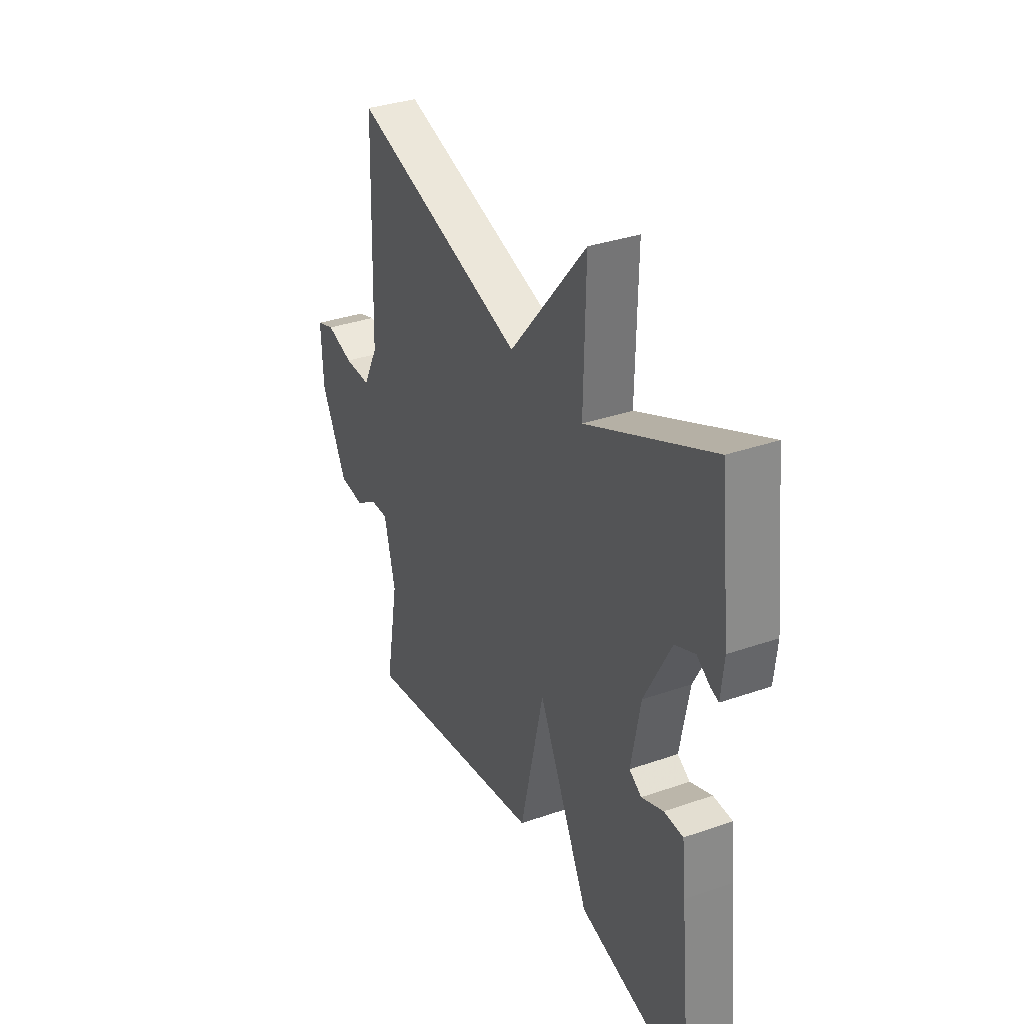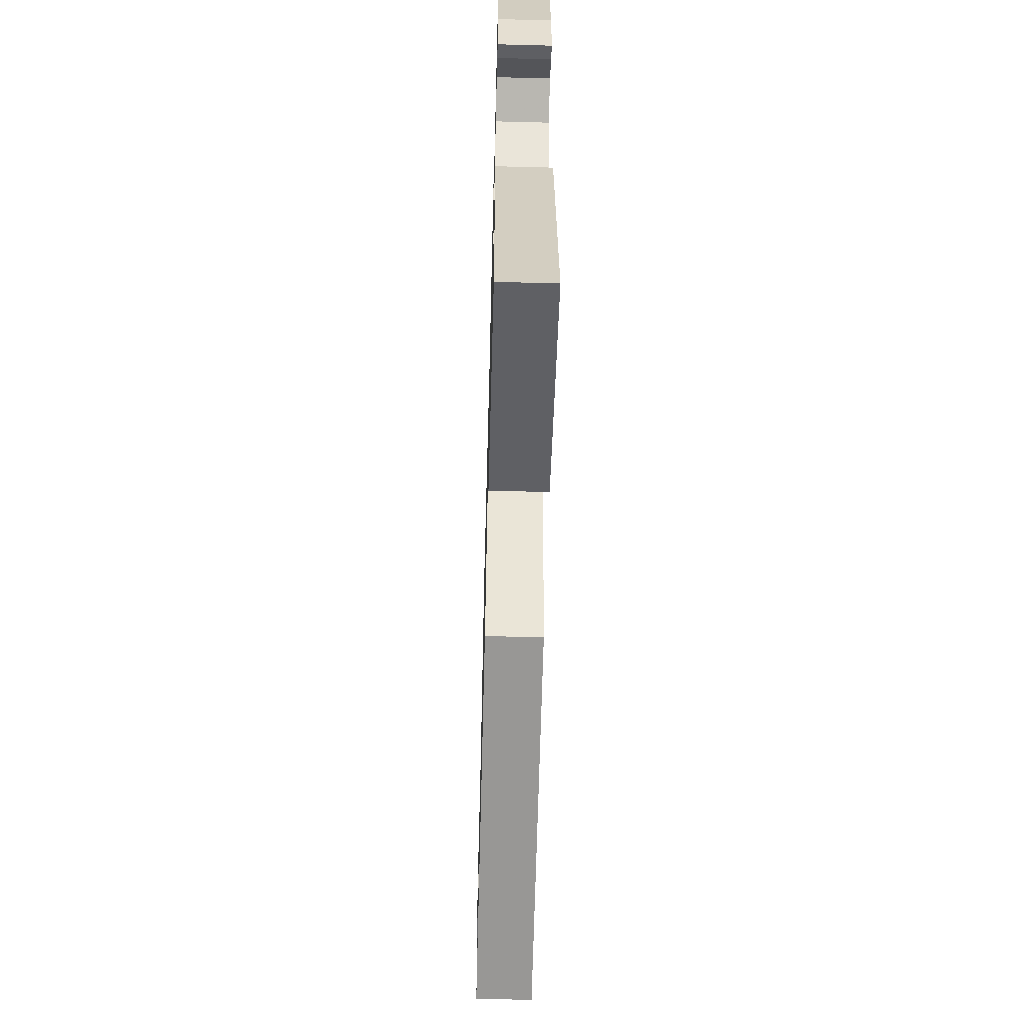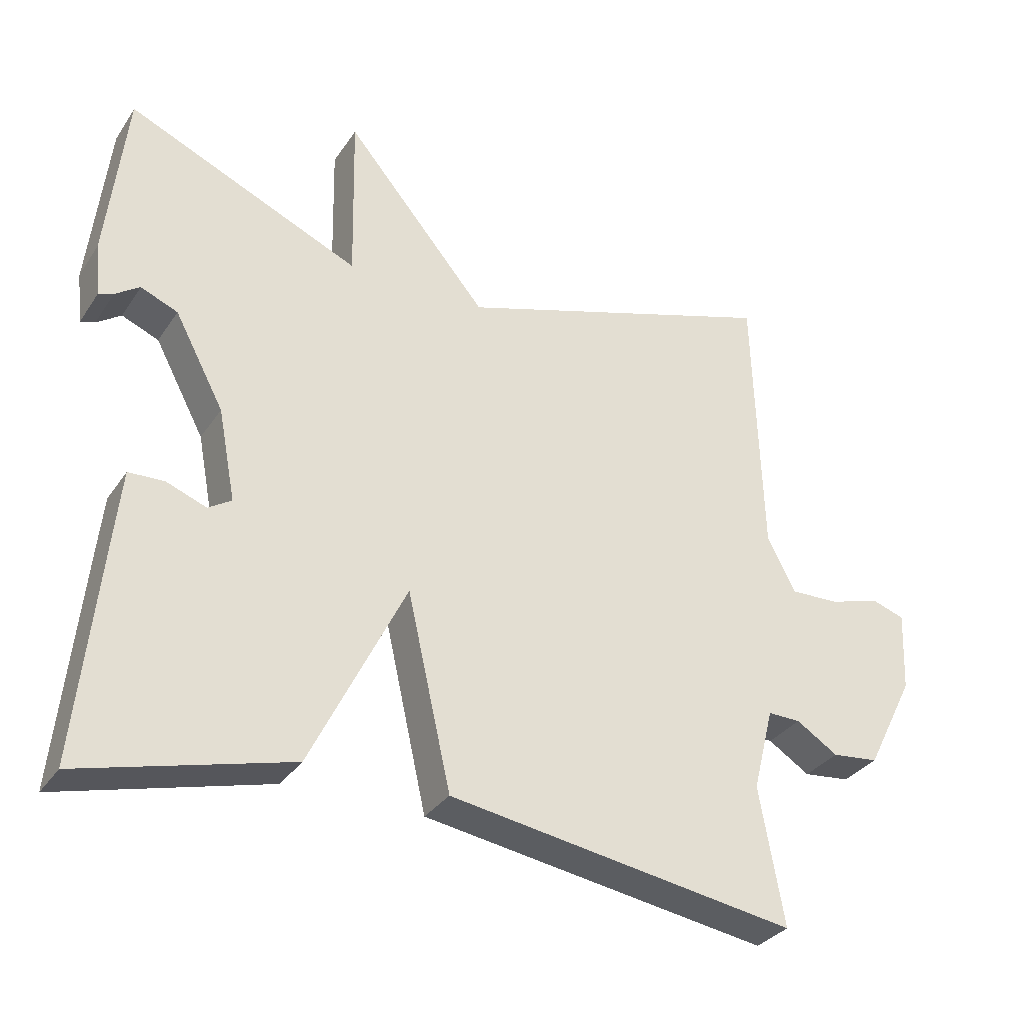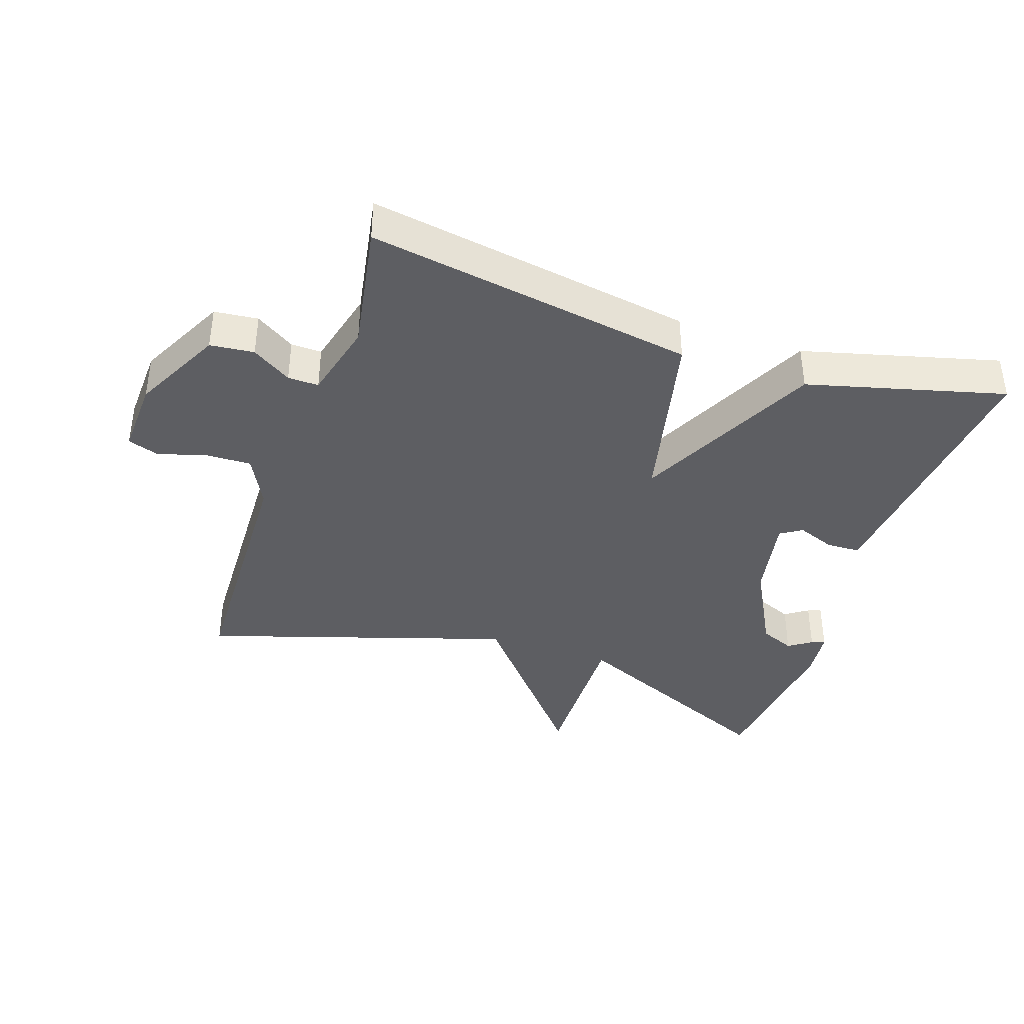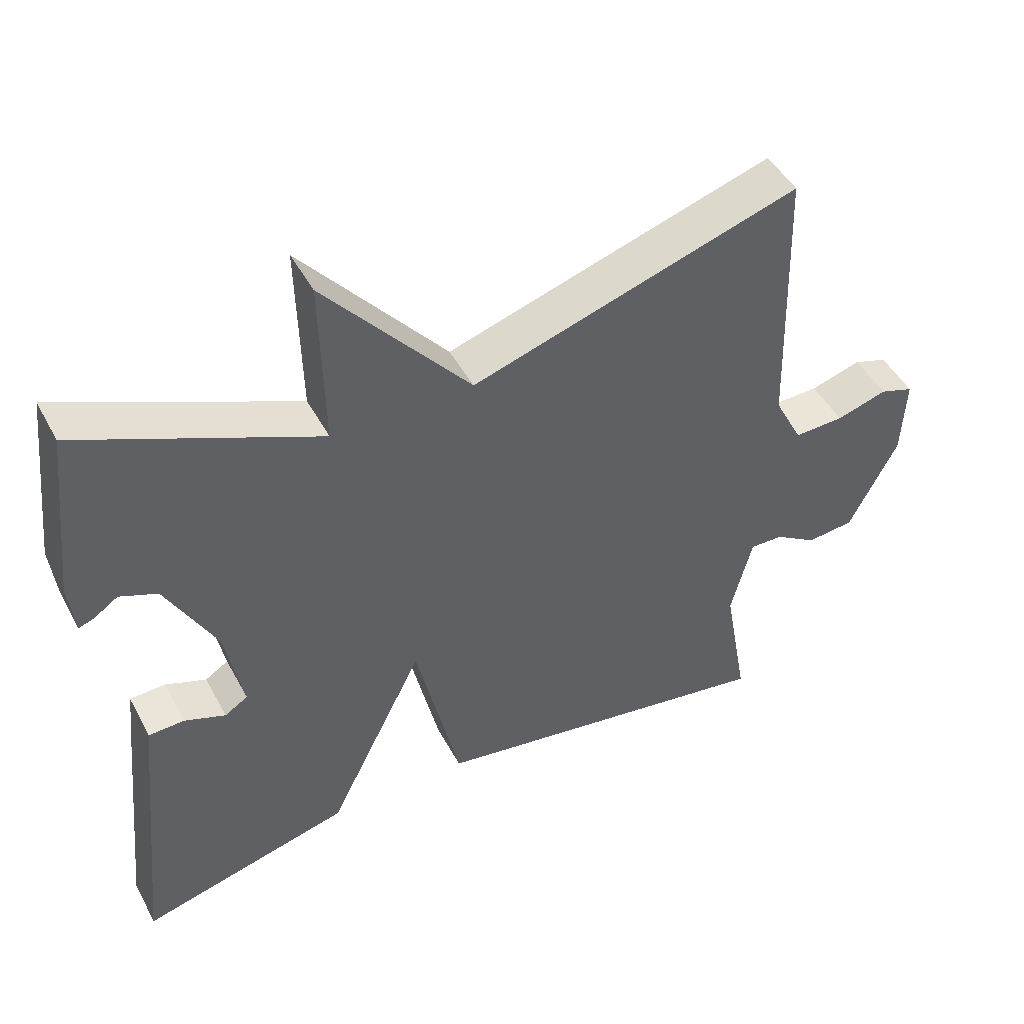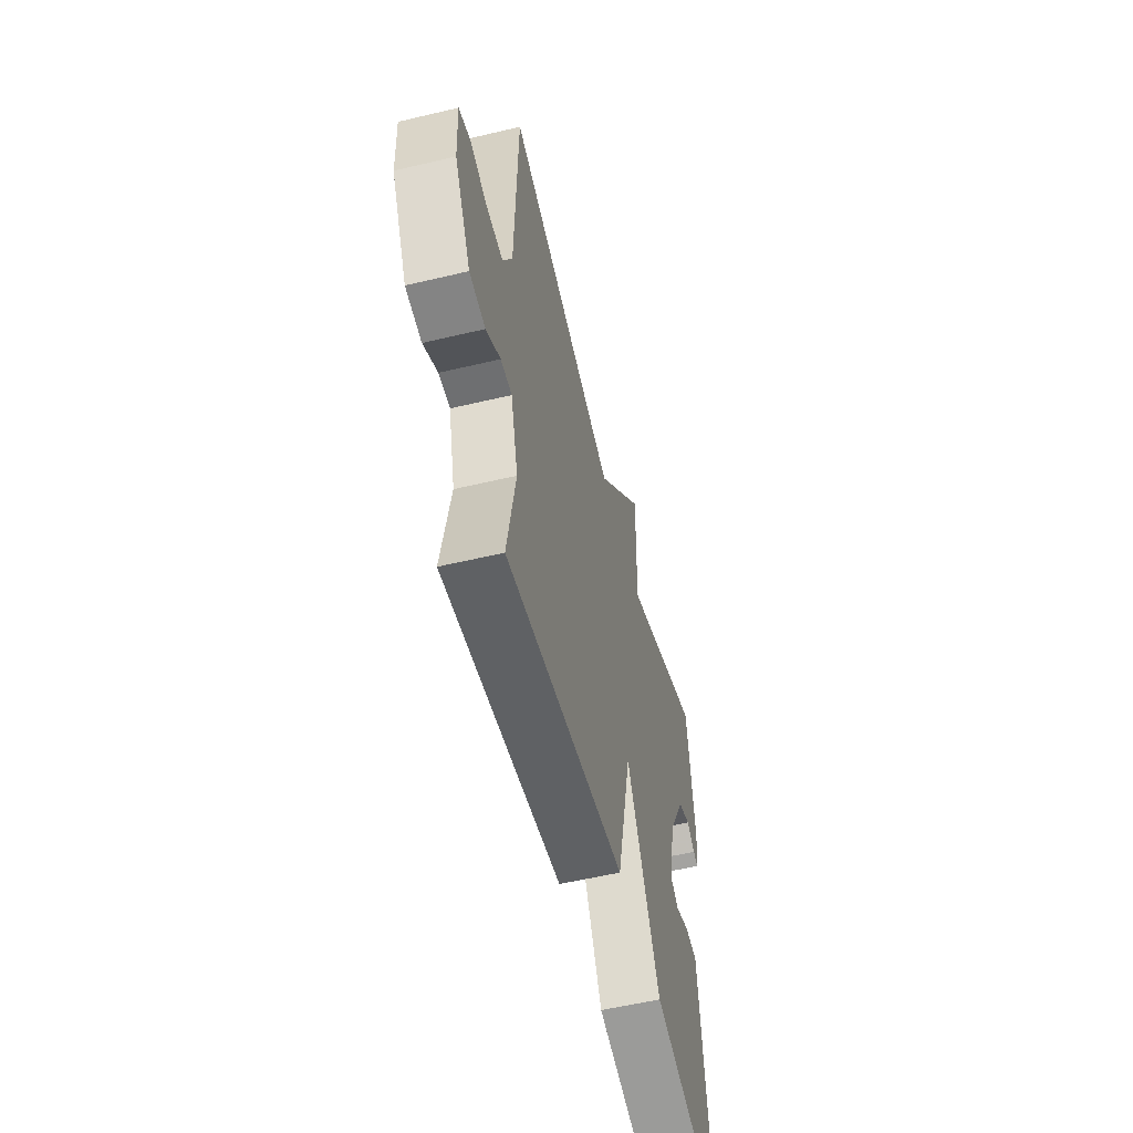
<metadata>
{"format":"obj","ext":"obj","renderer":"f3d","projection":"perspective","resolution":1024,"background":"white","views":[{"elev":33.8,"azim":-115.4,"up":"+Z"},{"elev":-59.2,"azim":-91.5,"up":"+Z"},{"elev":-32.2,"azim":-28.4,"up":"+Z"},{"elev":-39.4,"azim":161.3,"up":"+Y"},{"elev":47.0,"azim":-27.1,"up":"+Z"},{"elev":-55.8,"azim":104.0,"up":"+Z"}]}
</metadata>
<code>
v -0.5 0.07 0.5
v -0.165 0.07 0.353
v -0.17 0.07 0.597
v 0.035 0.07 0.353
v 0.5 0.07 0.5
v 0.512 0.07 0.105
v 0.552 0.07 0.027
v 0.623 0.07 0.029
v 0.695 0.07 0.051
v 0.743 0.07 0.035
v 0.738 0.07 -0.08
v 0.669 0.07 -0.216
v 0.602 0.07 -0.223
v 0.542 0.07 -0.185
v 0.495 0.07 -0.184
v 0.465 0.07 -0.303
v 0.5 0.07 -0.5
v 0 0.07 -0.421
v -0.063 0.07 -0.143
v -0.2 0.07 -0.421
v -0.5 0.07 -0.5
v -0.467 0.07 -0.175
v -0.457 0.07 -0.081
v -0.406 0.07 -0.079
v -0.348 0.07 -0.101
v -0.315 0.07 -0.08
v -0.34 0.07 0.051
v -0.411 0.07 0.184
v -0.464 0.07 0.206
v -0.499 0.07 0.182
v -0.52 0.07 0.175
v -0.528 0.07 0.25
v -0.5 0 0.5
v -0.165 0 0.353
v -0.17 0 0.597
v 0.035 0 0.353
v 0.5 0 0.5
v 0.512 0 0.105
v 0.552 0 0.027
v 0.623 0 0.029
v 0.695 0 0.051
v 0.743 0 0.035
v 0.738 0 -0.08
v 0.669 0 -0.216
v 0.602 0 -0.223
v 0.542 0 -0.185
v 0.495 0 -0.184
v 0.465 0 -0.303
v 0.5 0 -0.5
v 0 0 -0.421
v -0.063 0 -0.143
v -0.2 0 -0.421
v -0.5 0 -0.5
v -0.467 0 -0.175
v -0.457 0 -0.081
v -0.406 0 -0.079
v -0.348 0 -0.101
v -0.315 0 -0.08
v -0.34 0 0.051
v -0.411 0 0.184
v -0.464 0 0.206
v -0.499 0 0.182
v -0.52 0 0.175
v -0.528 0 0.25
f 31 32 1
f 30 31 1
f 29 30 1
f 28 29 1 2
f 27 28 2
f 26 27 2
f 23 24 25
f 22 23 25
f 21 22 25
f 20 21 25
f 19 20 25 26
f 16 17 18 19
f 15 16 19
f 19 26 2
f 15 19 2
f 14 15 2
f 12 13 14
f 11 12 14
f 10 11 14
f 9 10 14
f 8 9 14
f 7 8 14
f 6 7 14 2
f 4 5 6
f 2 3 4
f 2 4 6
f 33 64 63
f 33 63 62
f 33 62 61
f 34 33 61 60
f 34 60 59
f 34 59 58
f 57 56 55
f 57 55 54
f 57 54 53
f 57 53 52
f 58 57 52 51
f 51 50 49 48
f 51 48 47
f 34 58 51
f 34 51 47
f 34 47 46
f 46 45 44
f 46 44 43
f 46 43 42
f 46 42 41
f 46 41 40
f 46 40 39
f 34 46 39 38
f 38 37 36
f 36 35 34
f 38 36 34
f 1 33 34 2
f 2 34 35 3
f 3 35 36 4
f 4 36 37 5
f 5 37 38 6
f 6 38 39 7
f 7 39 40 8
f 8 40 41 9
f 9 41 42 10
f 10 42 43 11
f 11 43 44 12
f 12 44 45 13
f 13 45 46 14
f 14 46 47 15
f 15 47 48 16
f 16 48 49 17
f 17 49 50 18
f 18 50 51 19
f 19 51 52 20
f 20 52 53 21
f 21 53 54 22
f 22 54 55 23
f 23 55 56 24
f 24 56 57 25
f 25 57 58 26
f 26 58 59 27
f 27 59 60 28
f 28 60 61 29
f 29 61 62 30
f 30 62 63 31
f 31 63 64 32
f 32 64 33 1

</code>
